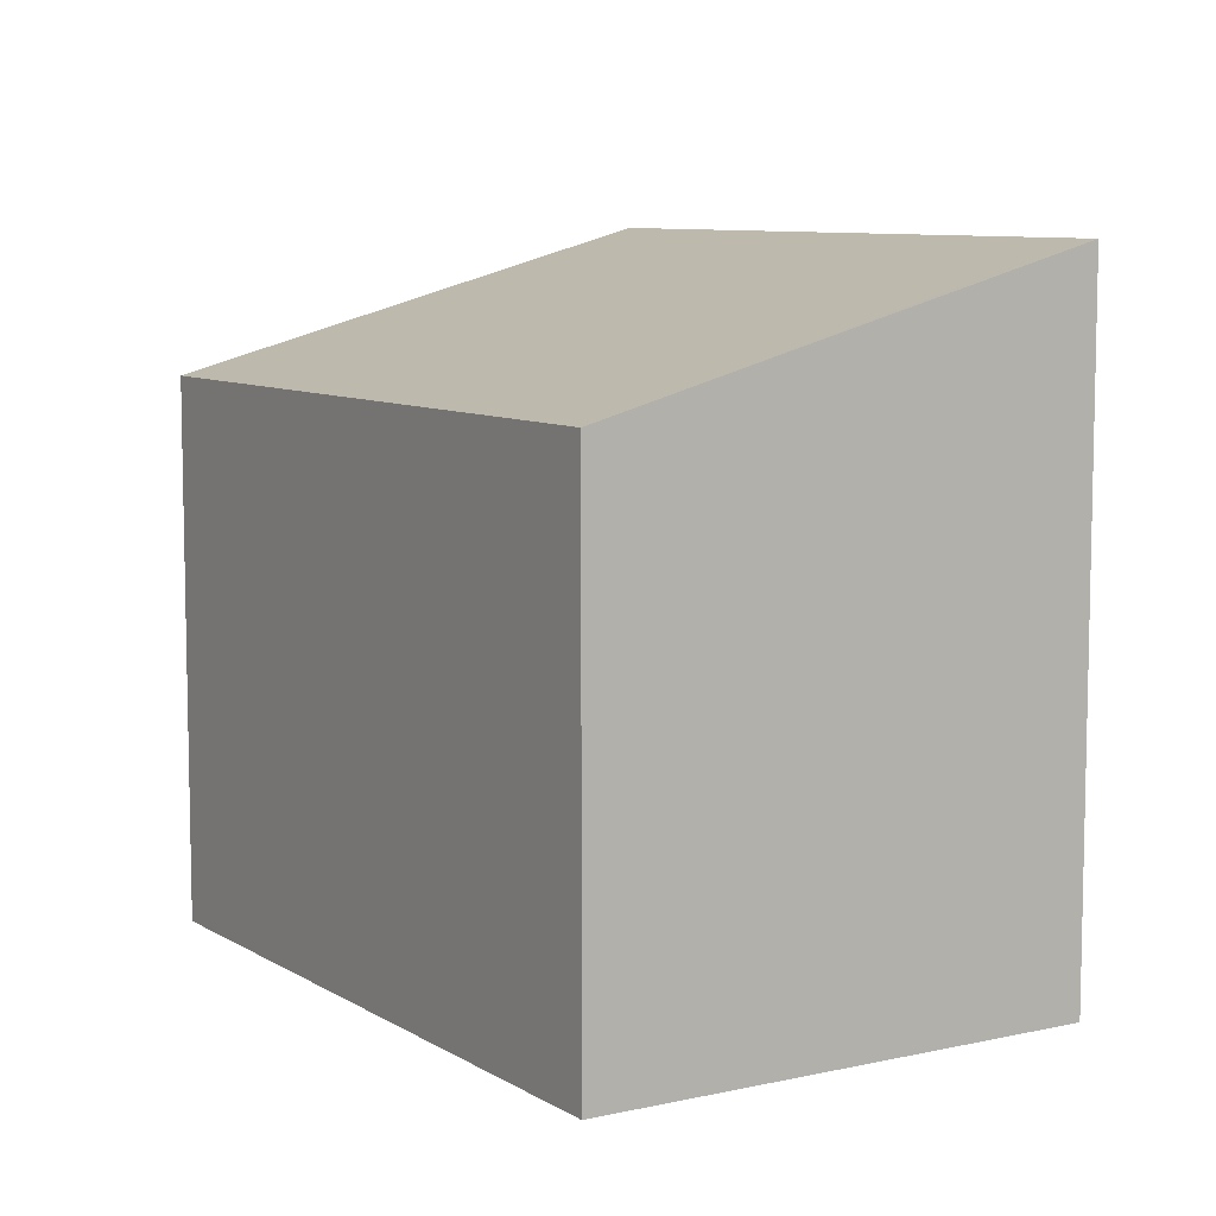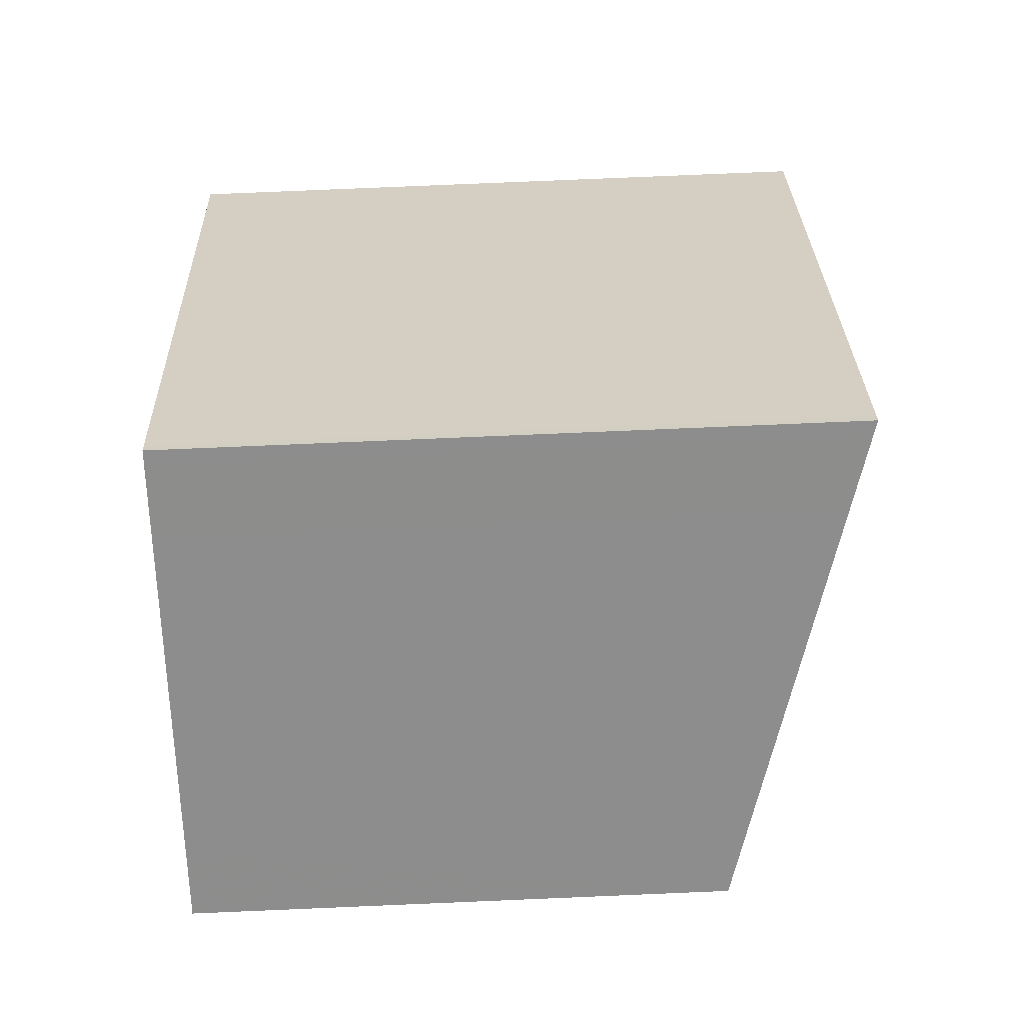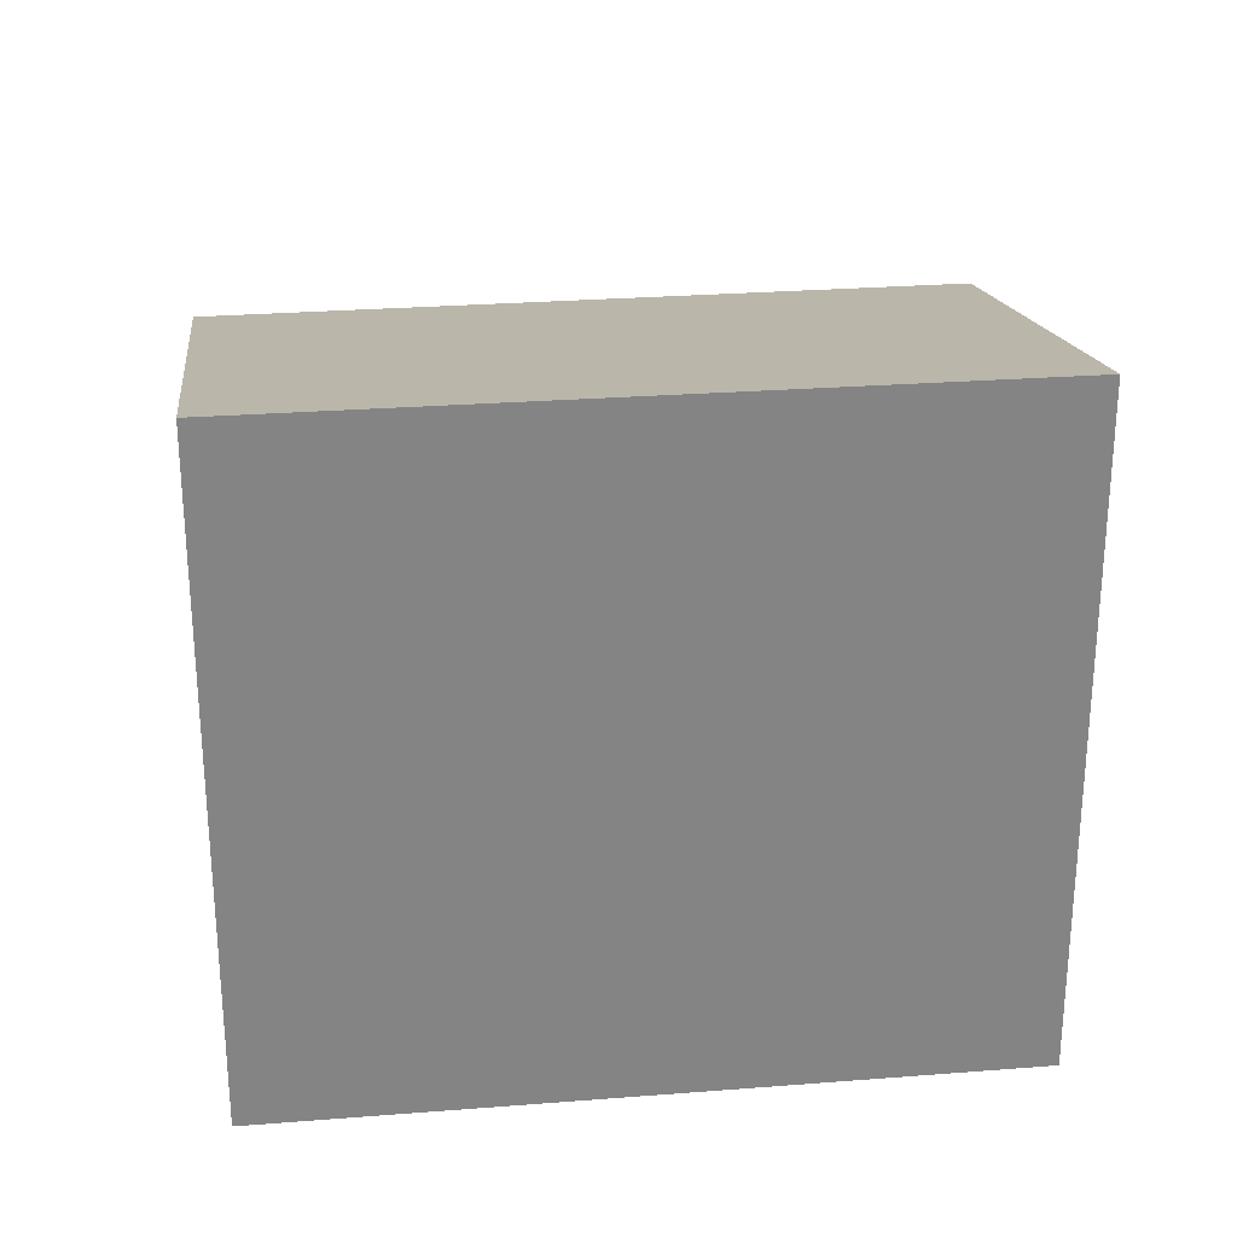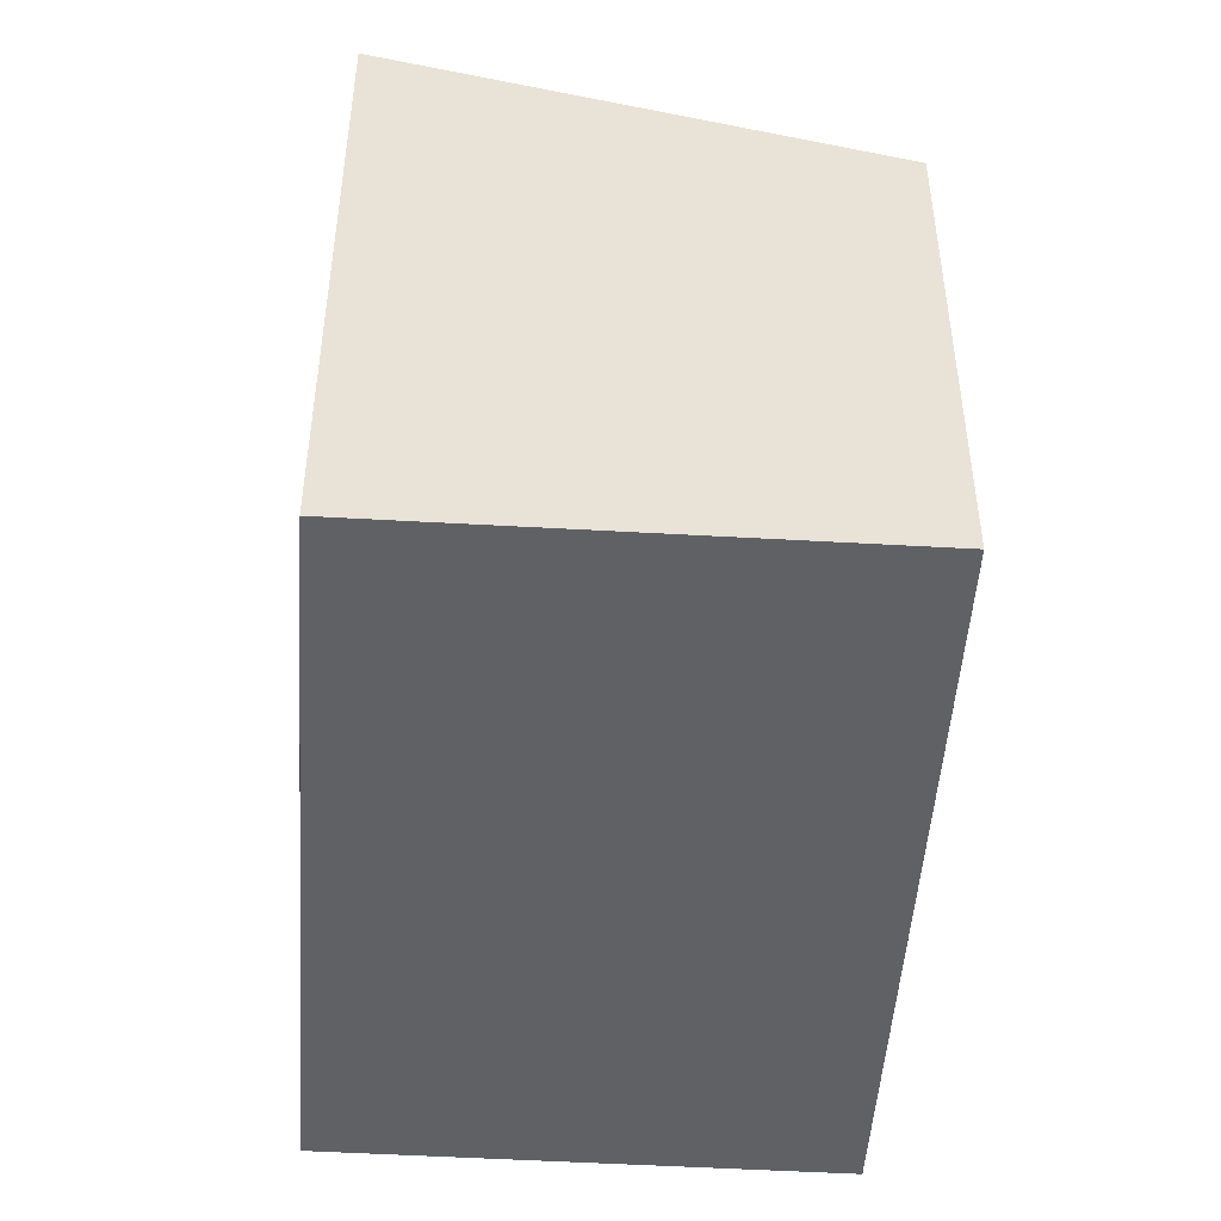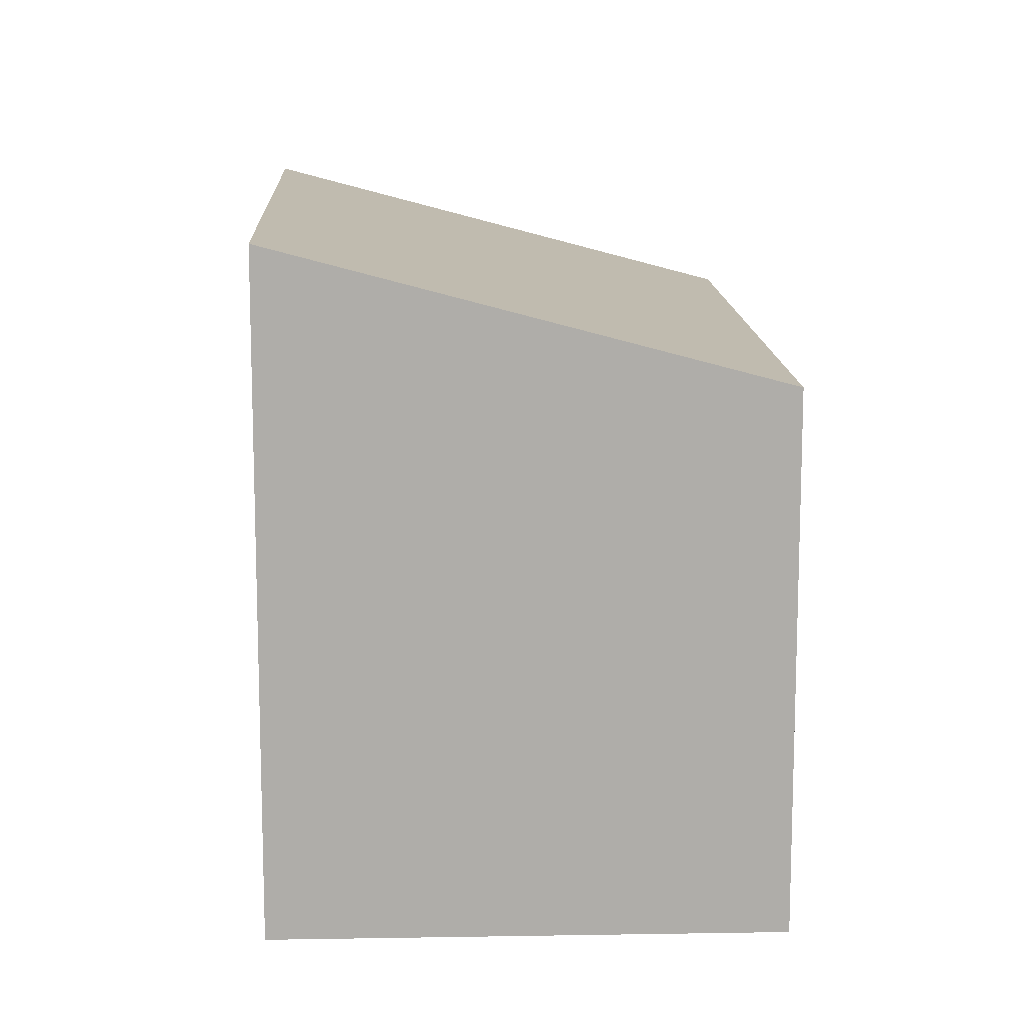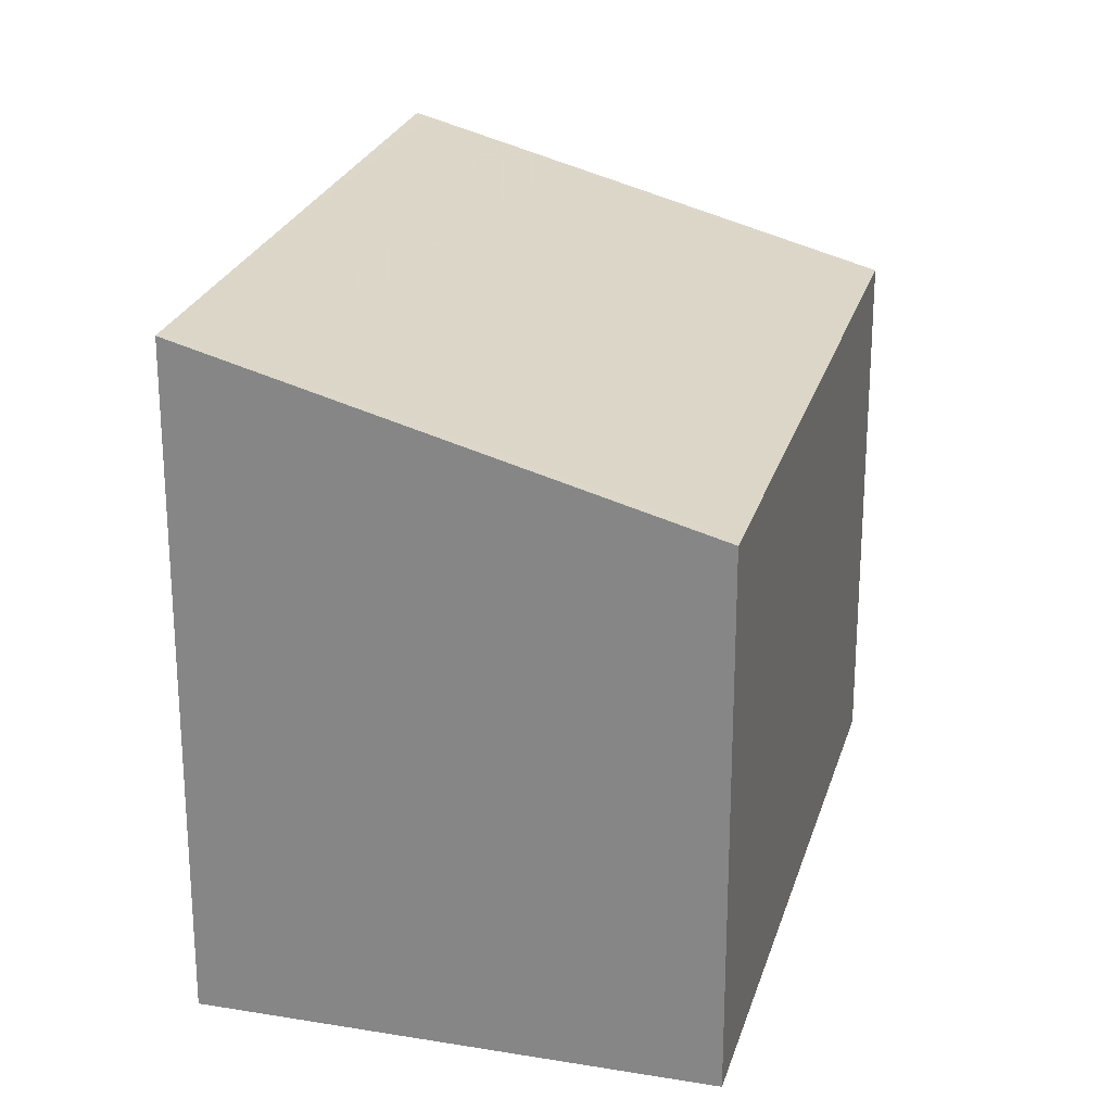
<metadata>
{"format":"obj","ext":"obj","renderer":"f3d","projection":"perspective","resolution":1024,"background":"white","views":[{"elev":8.4,"azim":3.8,"up":"+Z"},{"elev":80.0,"azim":-92.4,"up":"+Y"},{"elev":29.1,"azim":119.1,"up":"+Z"},{"elev":-49.5,"azim":-148.0,"up":"+Z"},{"elev":12.9,"azim":-146.6,"up":"+Z"},{"elev":24.4,"azim":-129.1,"up":"+Z"}]}
</metadata>
<code>
v -846.3 -1831 2.339
v -848.2 -1829 2.325
v -846.4 -1827 2.912
v -844.6 -1830 2.924
v -847 -1828 2.724
v -845.1 -1830 2.736
v -847.9 -1828 2.411
v -846.1 -1831 2.424
v -847 -1828 2.724
v -847.9 -1828 2.411
v -848.2 -1829 2.325
v -846.4 -1827 2.912
v -846.7 -1828 2.81
v -846.7 -1828 2.809
v -844.9 -1830 2.824
v -846.4 -1827 2.895
v -846.5 -1827 2.895
v -844.6 -1830 2.909
v -846.1 -1831 2.423
v -845.1 -1830 2.736
v -846.4 -1831 2.339
v -844.6 -1830 2.909
v -844.6 -1830 2.924
v -844.9 -1830 2.824
v -846.4 -1831 2.339
v -846.3 -1831 2.339
v -846.3 -1831 0
v -846.4 -1831 0
v -847.9 -1828 2.411
v -848.2 -1829 2.325
v -848.2 -1829 0
v -847.9 -1828 0
v -846.4 -1827 2.912
v -846.4 -1827 2.912
v -846.4 -1827 0
v -846.4 -1827 0
v -844.6 -1830 2.909
v -844.6 -1830 2.924
v -844.6 -1830 0
v -844.6 -1830 0
v -846.7 -1828 2.809
v -847 -1828 2.724
v -847 -1828 0
v -846.7 -1828 0
v -846.1 -1831 2.424
v -845.1 -1830 2.736
v -845.1 -1830 0
v -846.1 -1831 -4.441e-16
v -847 -1828 2.724
v -847.9 -1828 2.411
v -847.9 -1828 0
v -847 -1828 0
v -846.3 -1831 2.339
v -846.1 -1831 2.424
v -846.1 -1831 -4.441e-16
v -846.3 -1831 0
v -848.2 -1829 2.325
v -848.2 -1829 2.325
v -848.2 -1829 4.441e-16
v -848.2 -1829 0
v -844.6 -1830 2.924
v -846.4 -1827 2.912
v -846.4 -1827 0
v -844.6 -1830 0
v -846.5 -1827 2.895
v -846.7 -1828 2.809
v -846.7 -1828 0
v -846.5 -1827 0
v -845.1 -1830 2.736
v -844.9 -1830 2.824
v -844.9 -1830 4.441e-16
v -845.1 -1830 0
v -846.4 -1827 2.912
v -846.5 -1827 2.895
v -846.5 -1827 0
v -846.4 -1827 0
v -844.9 -1830 2.824
v -844.6 -1830 2.909
v -844.6 -1830 0
v -844.9 -1830 4.441e-16
v -848.2 -1829 2.325
v -846.4 -1831 2.339
v -846.4 -1831 0
v -848.2 -1829 4.441e-16
v -844.6 -1830 2.924
v -844.6 -1830 2.924
v -844.6 -1830 0
v -844.6 -1830 0
v -846.3 -1831 0
v -848.2 -1829 0
v -846.4 -1827 0
v -844.6 -1830 0
f 11 2 7 10
f 17 3 12 16
f 10 7 5 9
f 20 6 8 19
f 19 8 1 21
f 23 4 18 22
f 13 9 5 14
f 24 15 6 20
f 16 13 14 17
f 22 18 15 24
f 19 10 9 20
f 21 11 10 19
f 22 16 12 23
f 20 9 13 24
f 24 13 16 22
f 26 27 28 25
f 30 31 32 29
f 34 35 36 33
f 38 39 40 37
f 42 43 44 41
f 46 47 48 45
f 50 51 52 49
f 54 55 56 53
f 58 59 60 57
f 62 63 64 61
f 66 67 68 65
f 70 71 72 69
f 74 75 76 73
f 78 79 80 77
f 82 83 84 81
f 86 87 88 85
f 90 91 92 89

</code>
